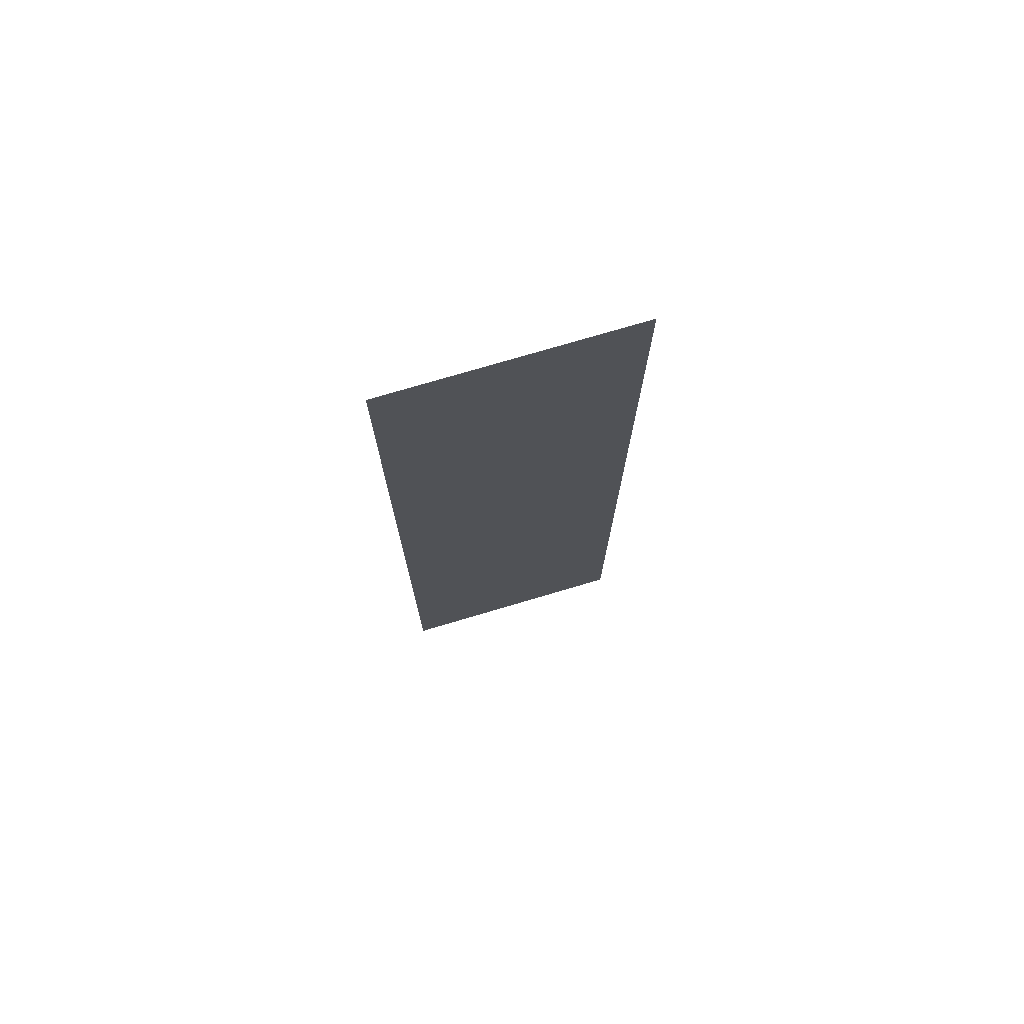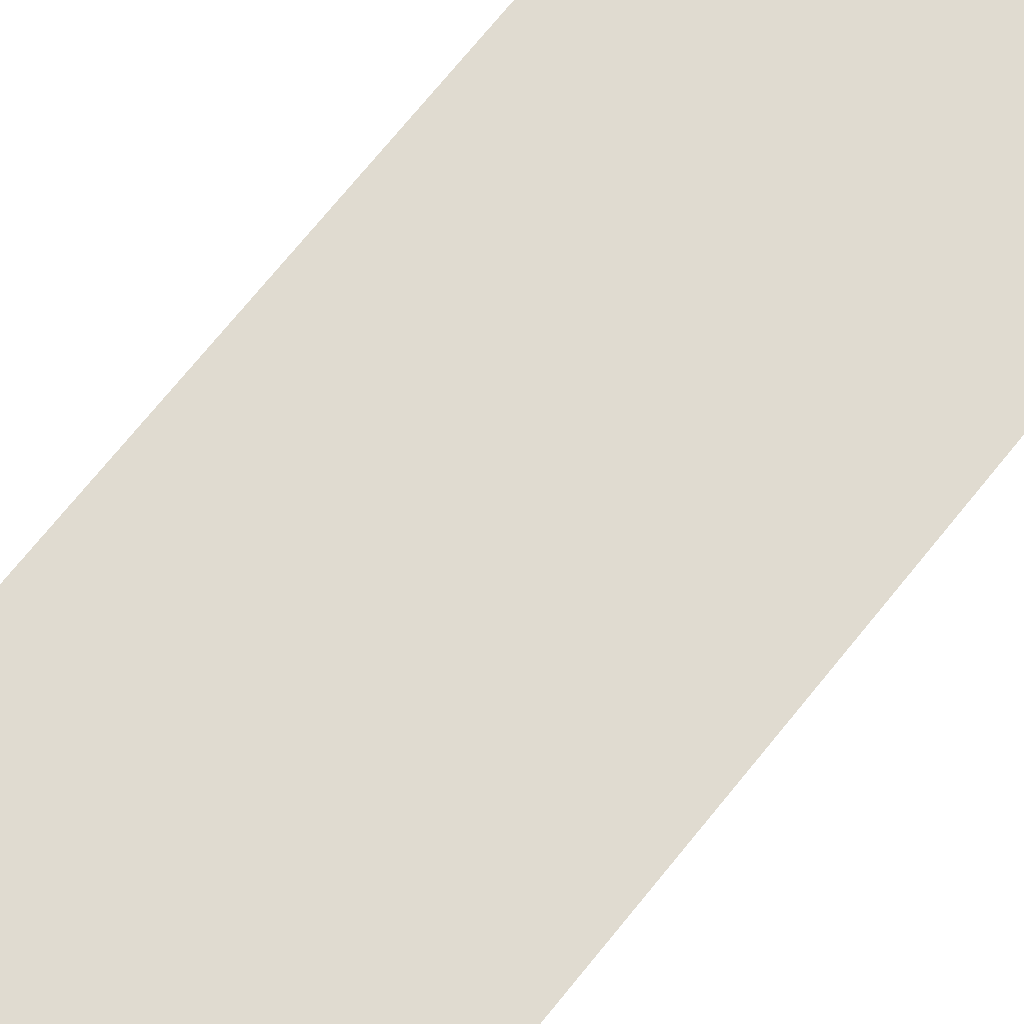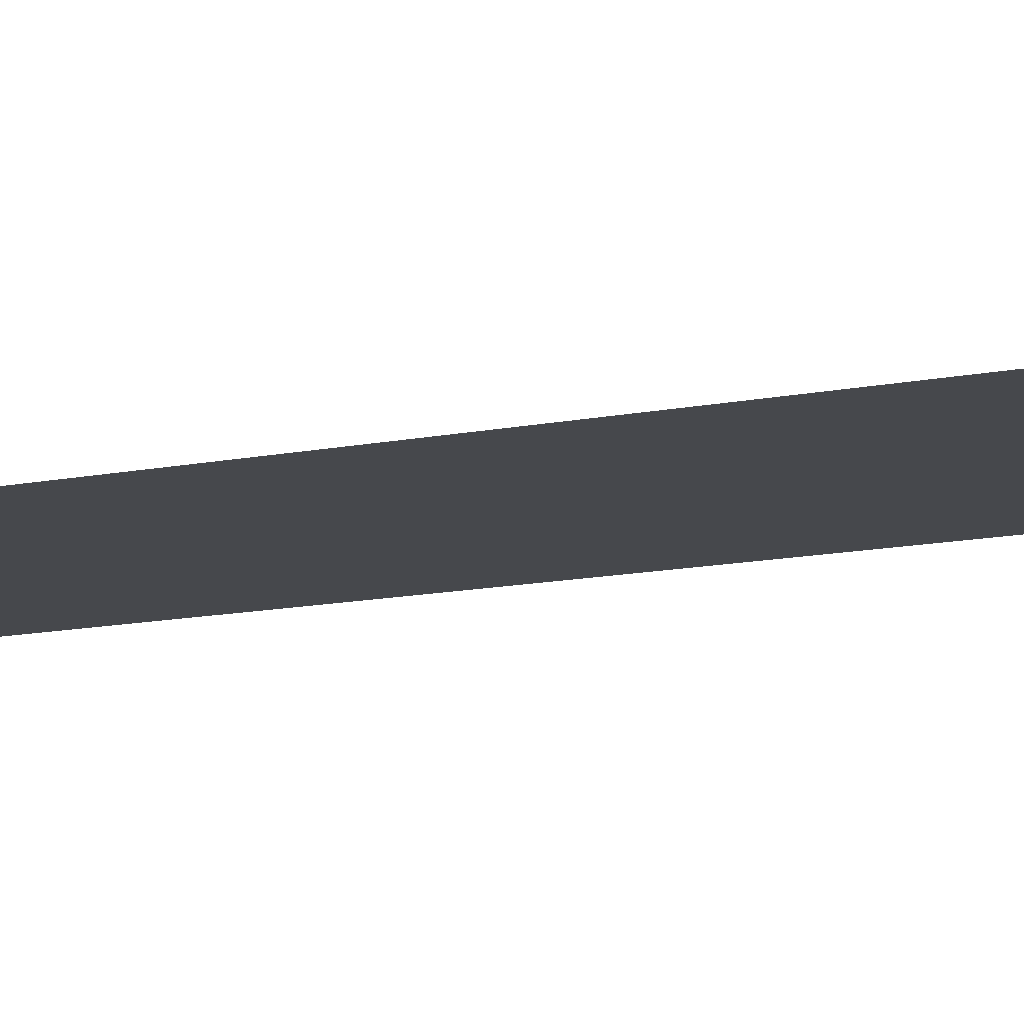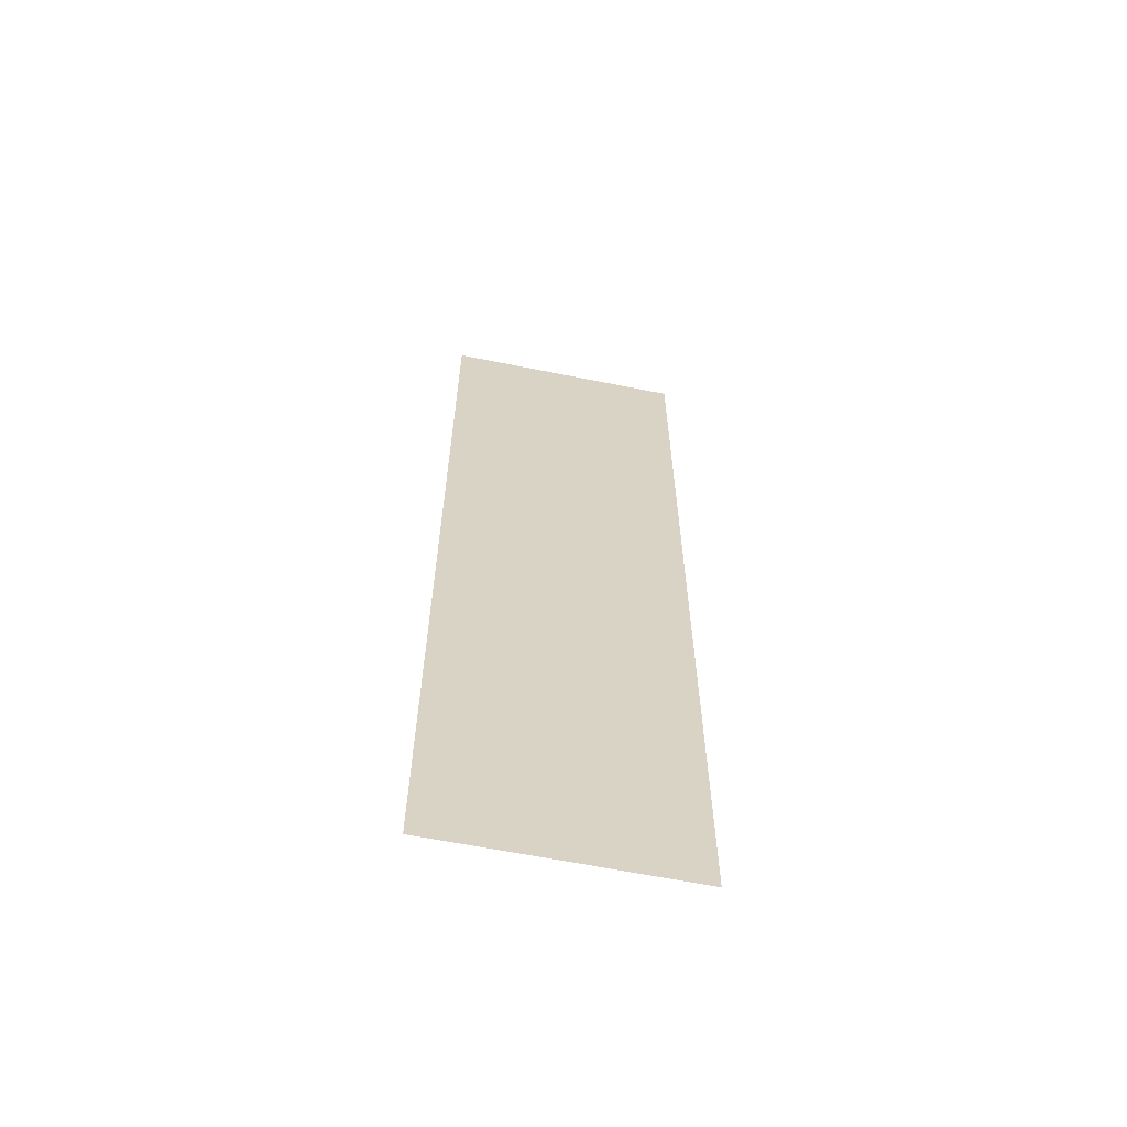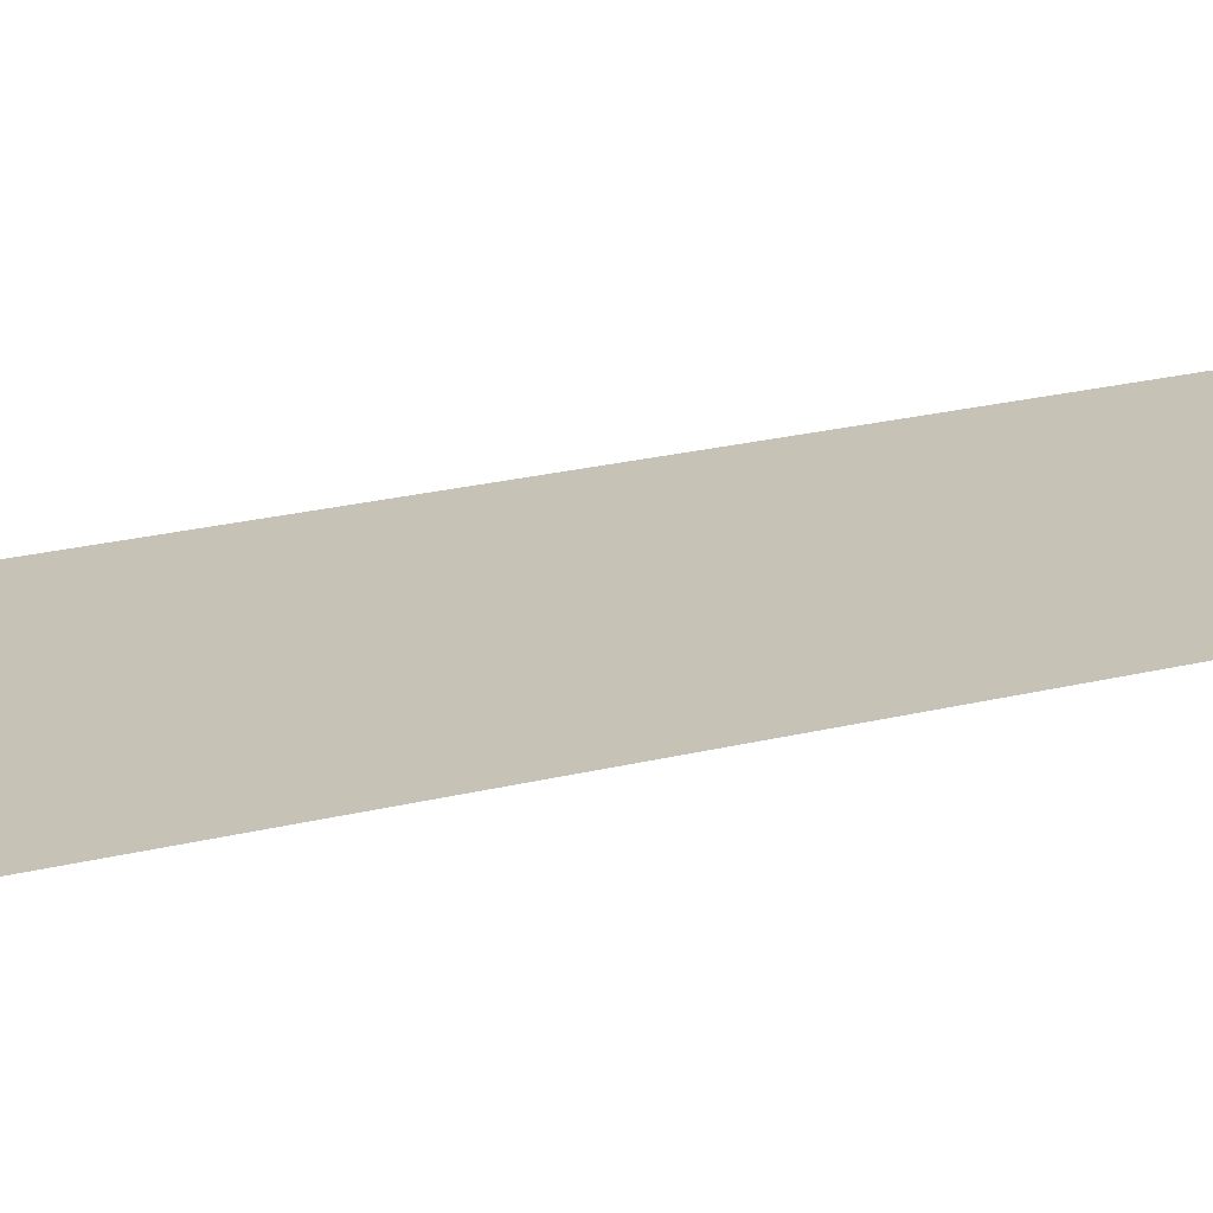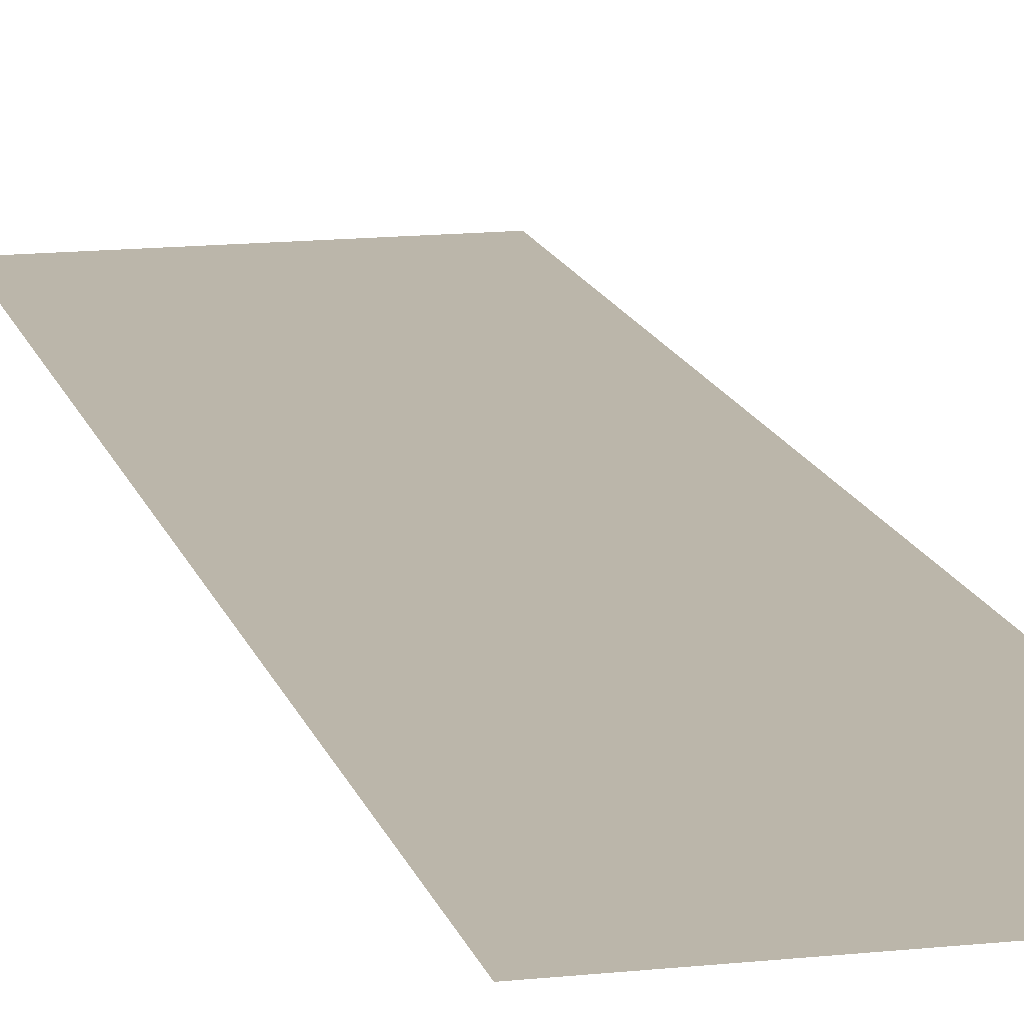
<metadata>
{"format":"obj","ext":"obj","renderer":"f3d","projection":"perspective","resolution":1024,"background":"white","views":[{"elev":75.4,"azim":163.5,"up":"+Y"},{"elev":69.9,"azim":38.6,"up":"+Z"},{"elev":-11.4,"azim":118.4,"up":"+Z"},{"elev":-62.8,"azim":168.5,"up":"+Y"},{"elev":18.9,"azim":-117.2,"up":"+Z"},{"elev":14.1,"azim":-13.5,"up":"+Z"}]}
</metadata>
<code>
v -4 -8 0
v -5 -8 0
v -5 -7 0
v -4 -7 0
v -4 -9 0
v -5 -9 0
v -5 -8 0
v -4 -8 0
v -4 -10 0
v -5 -10 0
v -5 -9 0
v -4 -9 0
v -4 -11 0
v -5 -11 0
v -5 -10 0
v -4 -10 0
g woodsTavern_mesh_0008
f 1 2 3 4
f 5 6 7 8
f 9 10 11 12
f 13 14 15 16

</code>
